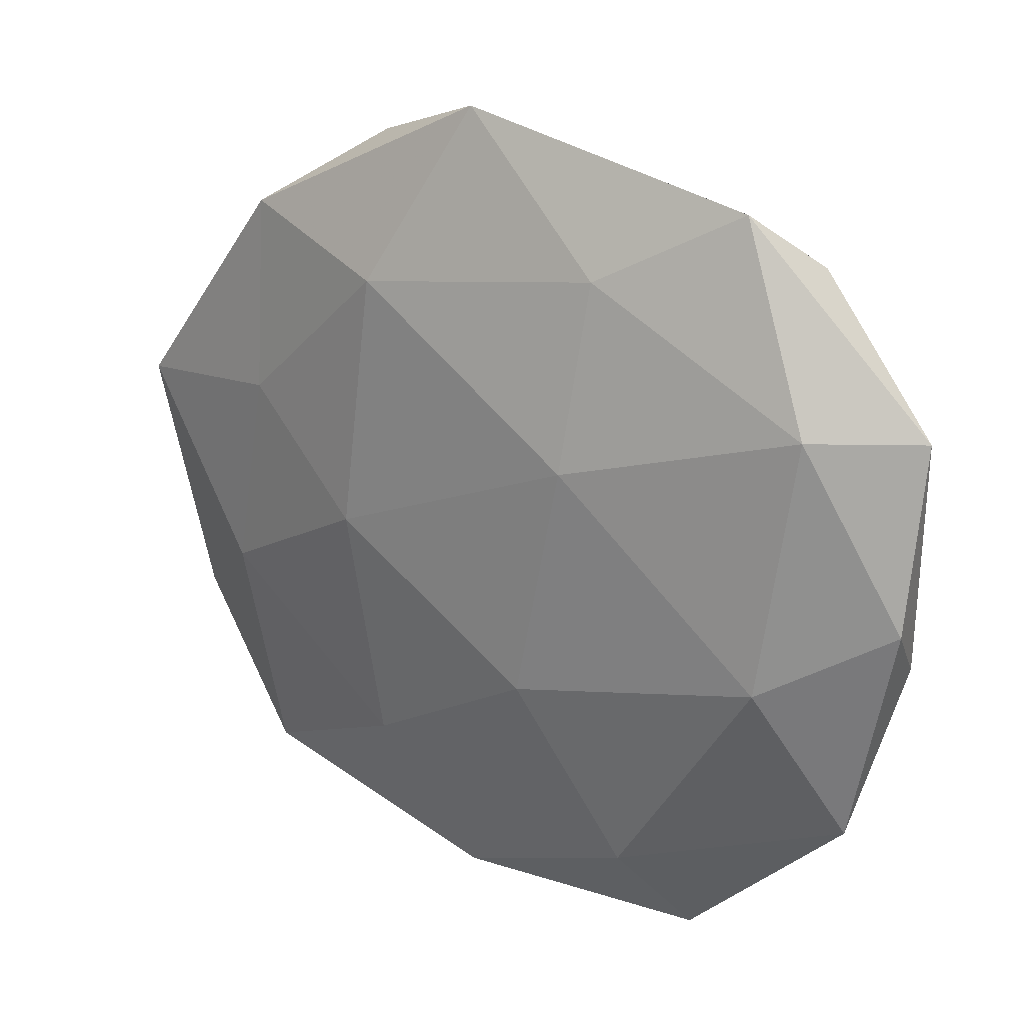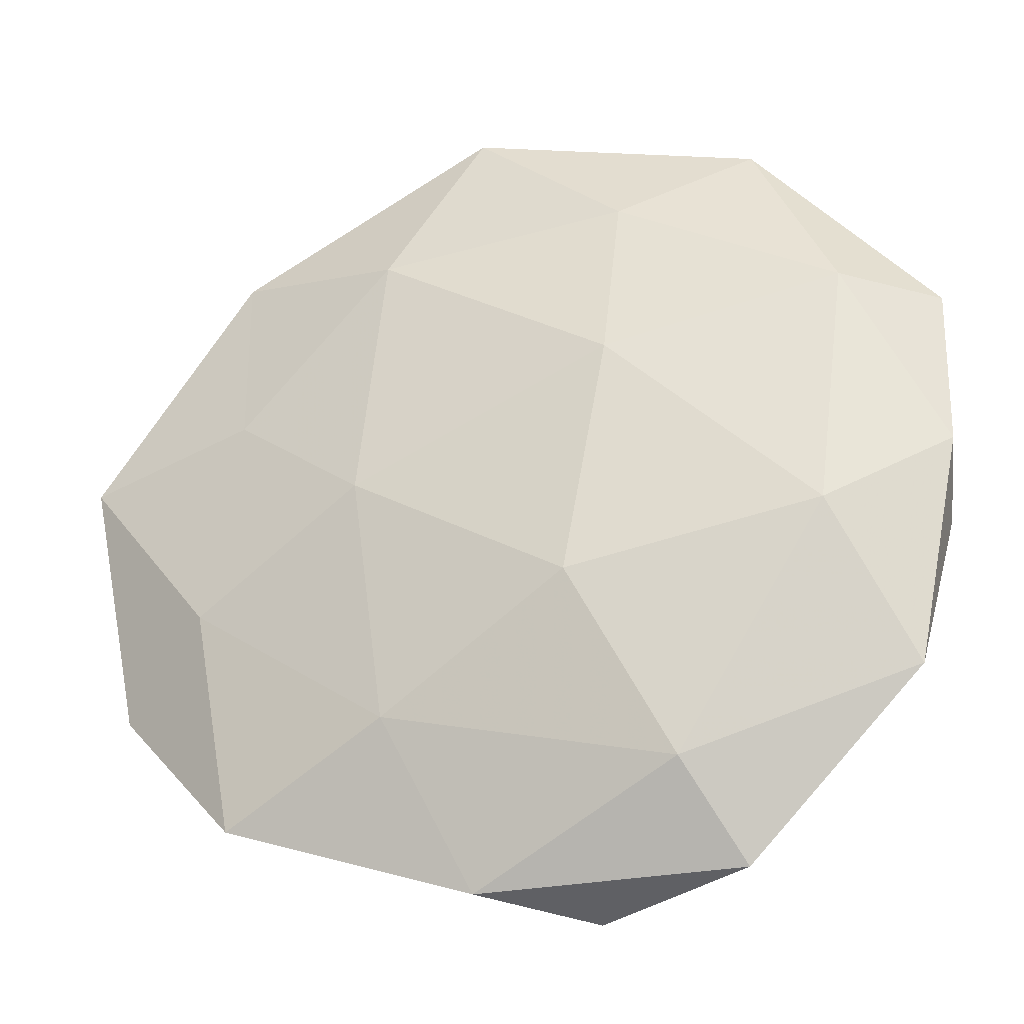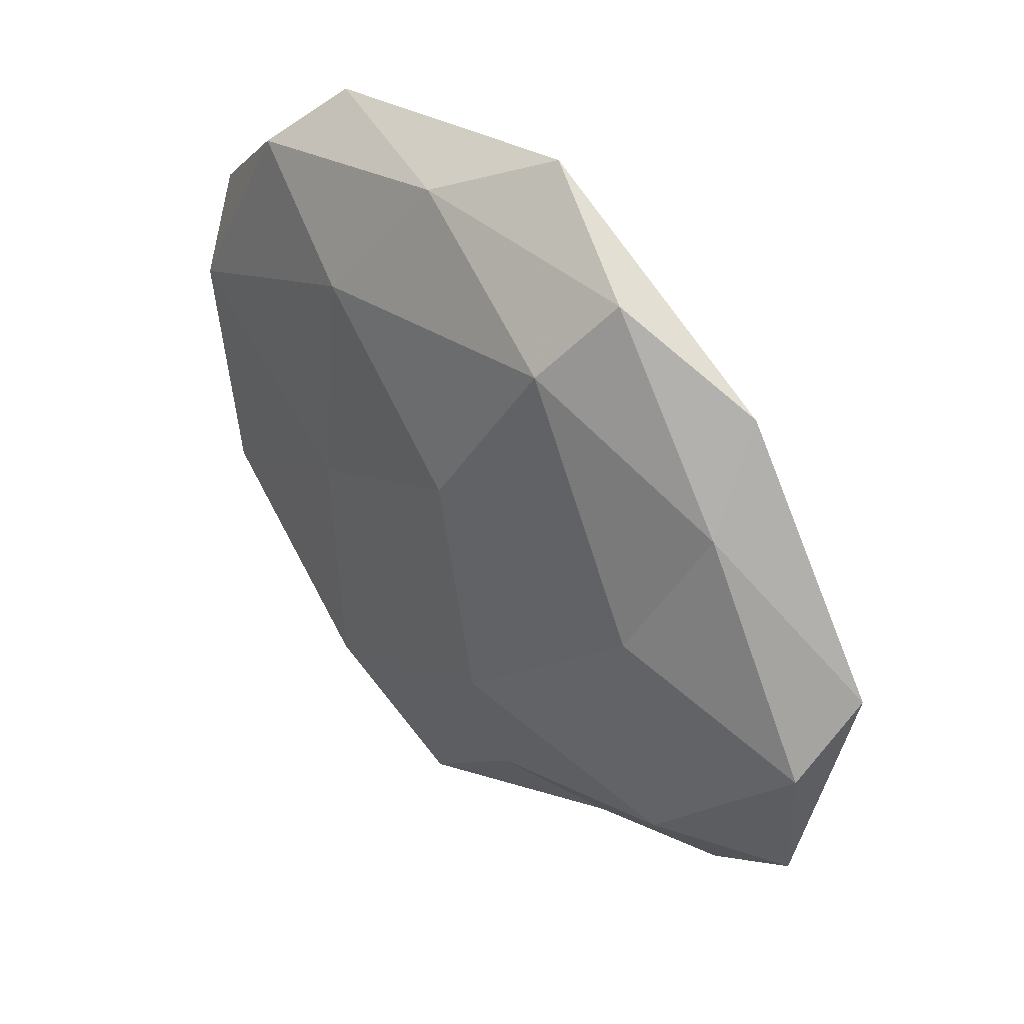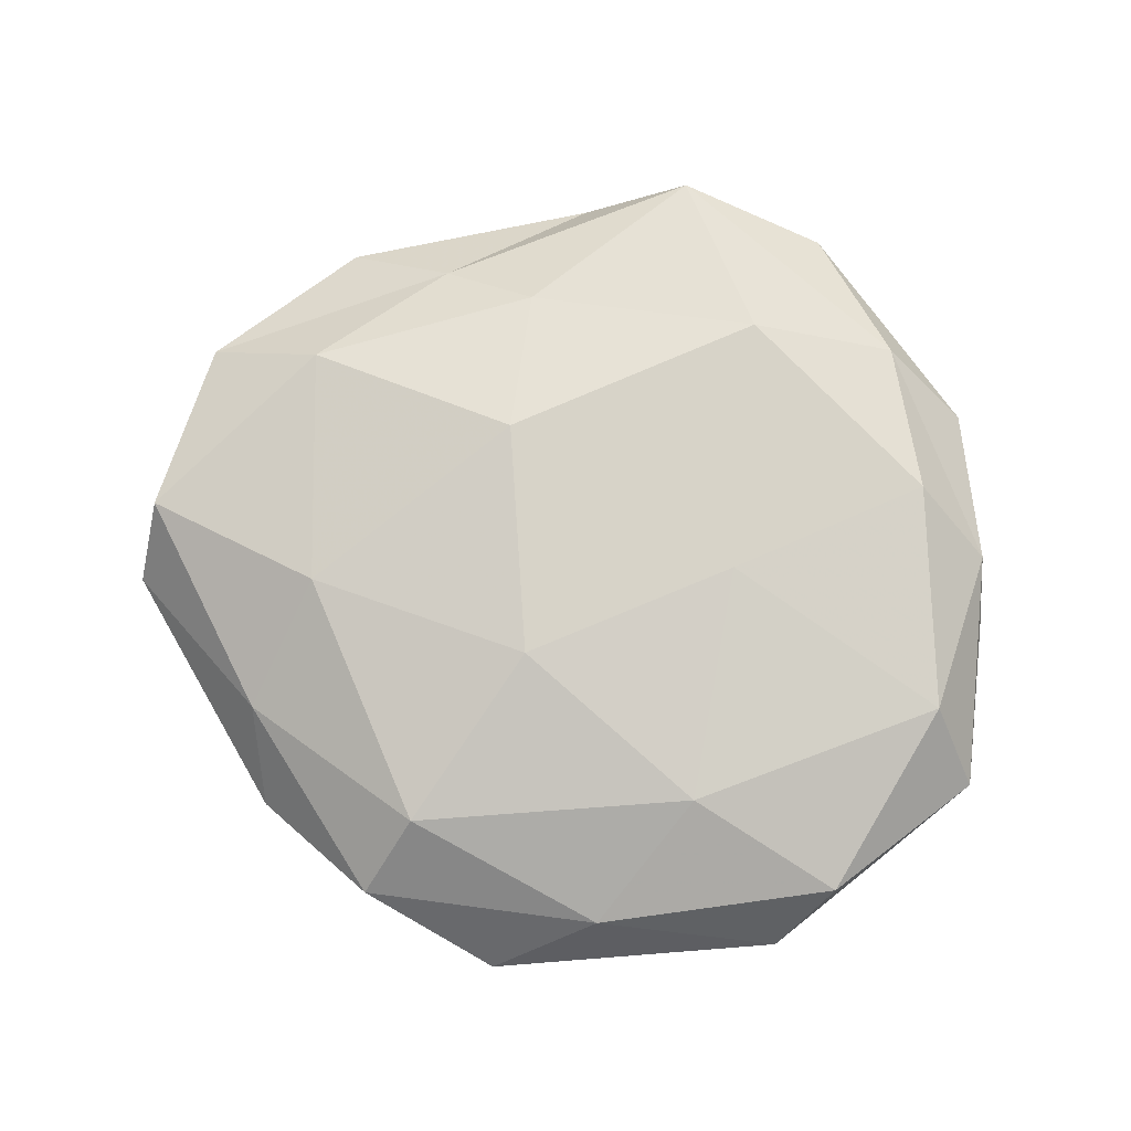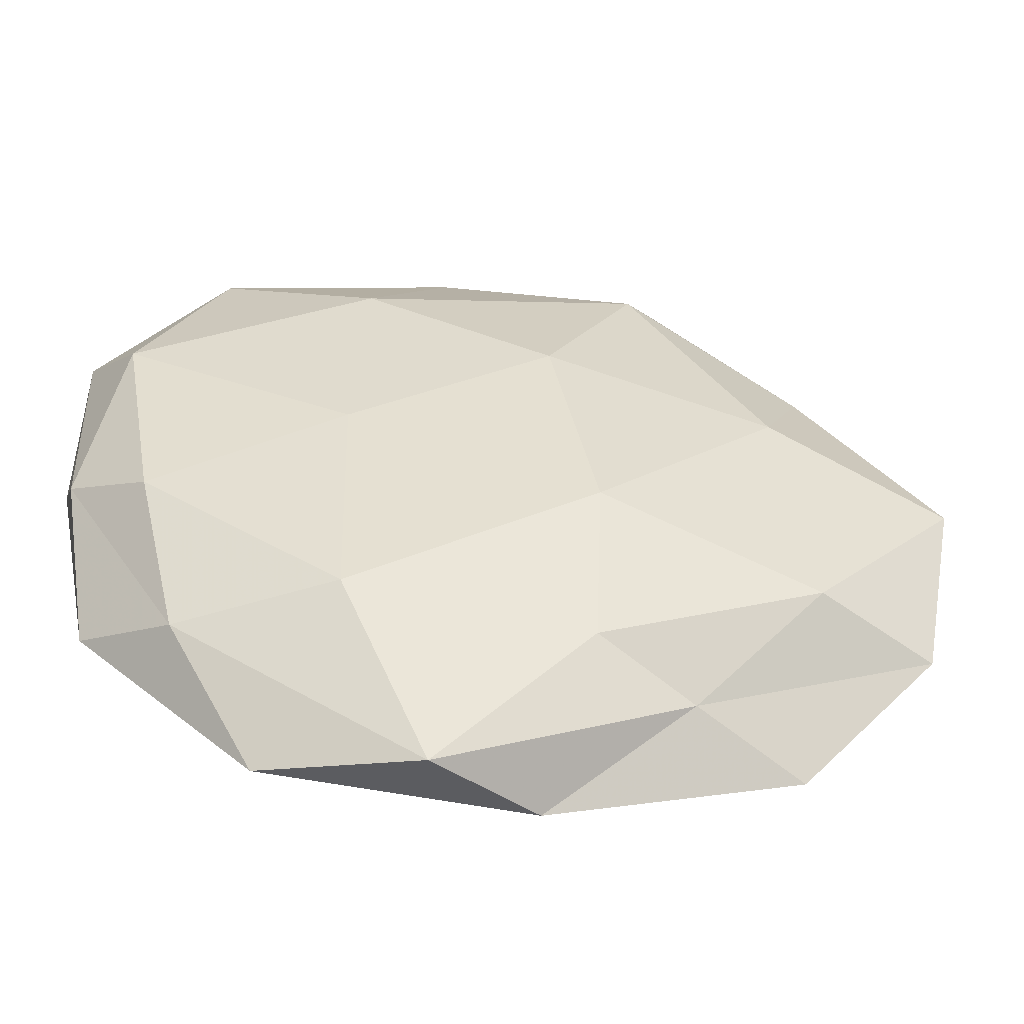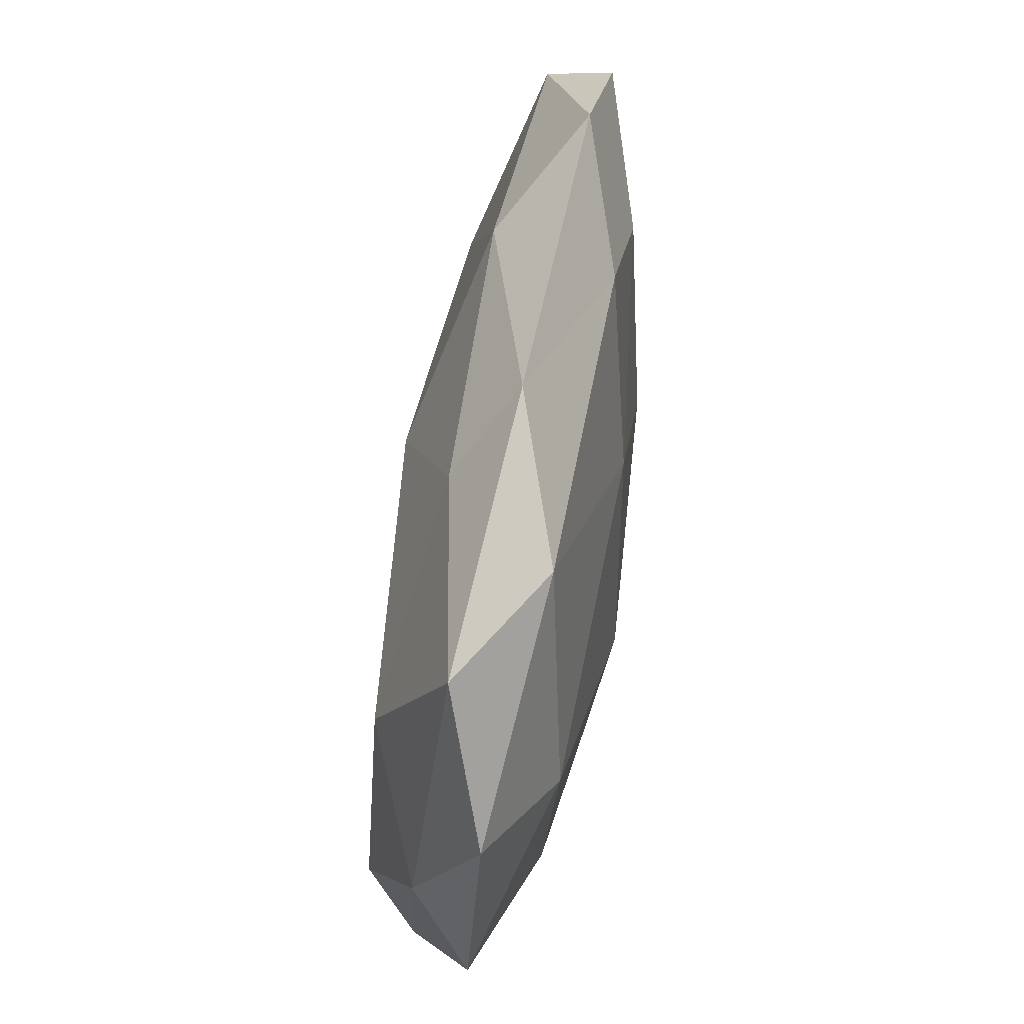
<metadata>
{"format":"obj","ext":"obj","renderer":"f3d","projection":"perspective","resolution":1024,"background":"white","views":[{"elev":24.8,"azim":-145.9,"up":"+Y"},{"elev":-26.4,"azim":-163.7,"up":"+Y"},{"elev":43.4,"azim":48.6,"up":"+Y"},{"elev":78.1,"azim":-172.7,"up":"+Z"},{"elev":-53.6,"azim":-6.2,"up":"+Y"},{"elev":-79.6,"azim":80.0,"up":"+Y"}]}
</metadata>
<code>
v -0.05206 0.02253 0.0005782
v 0.02381 0.04633 0.002076
v 0.01868 0.03721 0.009741
v -0.04048 0.02301 -0.008168
v -0.03563 0.03868 0.005417
v -0.01859 -0.03824 -0.009498
v -0.02489 -0.04963 -0.001655
v -0.01304 0.03669 -0.008915
v 0.01719 0.03169 -0.01147
v 0.006531 0.05334 -0.004574
v 0.04162 0.02465 0.003657
v -0.03723 -0.008677 -0.01107
v -0.01782 0.0002762 0.01251
v 0.007466 -0.05073 -0.003852
v -0.02943 0.04592 -0.002402
v 0.03839 -0.04068 -0.005152
v -0.01628 0.03025 0.01109
v -0.01687 -0.03222 0.0123
v 0.04233 -0.01293 -0.007837
v -0.04658 -0.02783 -0.003563
v -0.01199 0.01426 -0.01382
v -0.04592 0.01446 0.009223
v -0.05059 -0.00726 0.003084
v 0.05461 -0.02312 -3.093e-05
v -0.05224 0.0003993 -0.004147
v -0.006665 -0.01547 -0.01452
v 0.03907 0.03616 -0.00448
v 0.02472 -0.03738 0.002472
v -0.03569 -0.03348 0.004709
v 0.03979 -0.02204 0.008439
v 0.01276 -0.01413 0.01445
v 0.01703 -0.03014 -0.01056
v -0.006145 0.04652 0.004051
v 0.007026 0.01491 0.01436
v -0.005812 -0.053 0.00512
v 0.03742 0.01271 -0.008486
v 0.01261 -0.03342 0.008701
v 0.05986 0.008697 -0.002998
v 0.0355 0.008306 0.01089
v 0.05829 -0.0002313 0.005155
v 0.02022 -9.431e-05 -0.0131
v -0.04101 -0.01397 0.01006
f 10 9 8
f 11 2 3
f 7 6 14
f 1 15 4
f 1 5 15
f 4 15 8
f 8 15 10
f 20 6 7
f 12 6 20
f 4 8 21
f 21 8 9
f 4 21 12
f 1 22 5
f 5 22 17
f 22 13 17
f 23 22 1
f 24 16 19
f 25 1 4
f 25 4 12
f 25 12 20
f 25 23 1
f 25 20 23
f 12 26 6
f 12 21 26
f 2 27 10
f 27 9 10
f 11 27 2
f 16 28 14
f 24 28 16
f 20 7 29
f 20 29 23
f 30 28 24
f 31 13 18
f 6 32 14
f 14 32 16
f 19 16 32
f 6 26 32
f 3 2 33
f 10 33 2
f 15 5 33
f 15 33 10
f 3 33 17
f 17 33 5
f 34 3 17
f 17 13 34
f 31 34 13
f 14 35 7
f 28 35 14
f 29 7 35
f 29 35 18
f 27 36 9
f 30 37 28
f 37 31 18
f 30 31 37
f 18 35 37
f 28 37 35
f 24 19 38
f 38 27 11
f 38 19 36
f 38 36 27
f 11 3 39
f 39 31 30
f 39 3 34
f 39 34 31
f 40 30 24
f 40 38 11
f 40 24 38
f 40 11 39
f 40 39 30
f 21 9 41
f 26 21 41
f 19 32 41
f 41 32 26
f 41 9 36
f 36 19 41
f 18 13 42
f 22 42 13
f 23 42 22
f 42 29 18
f 23 29 42

</code>
